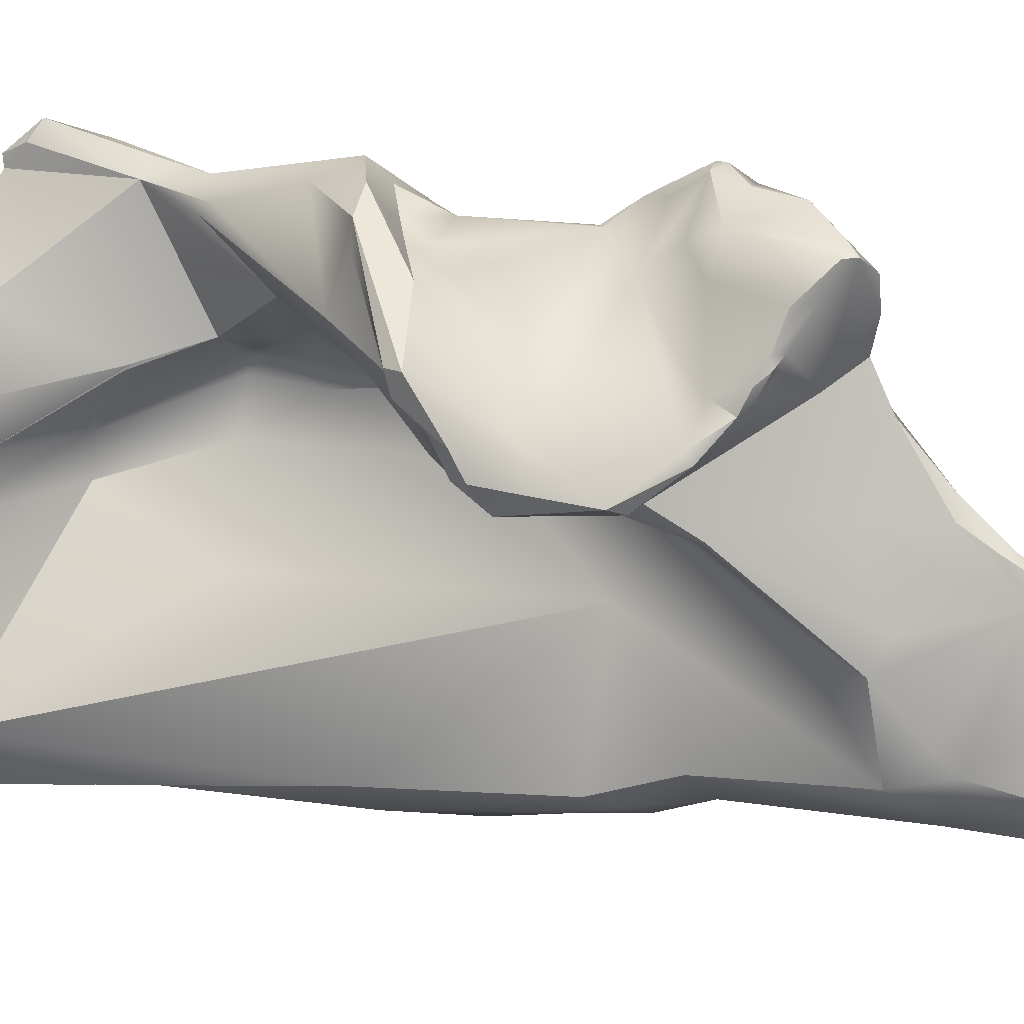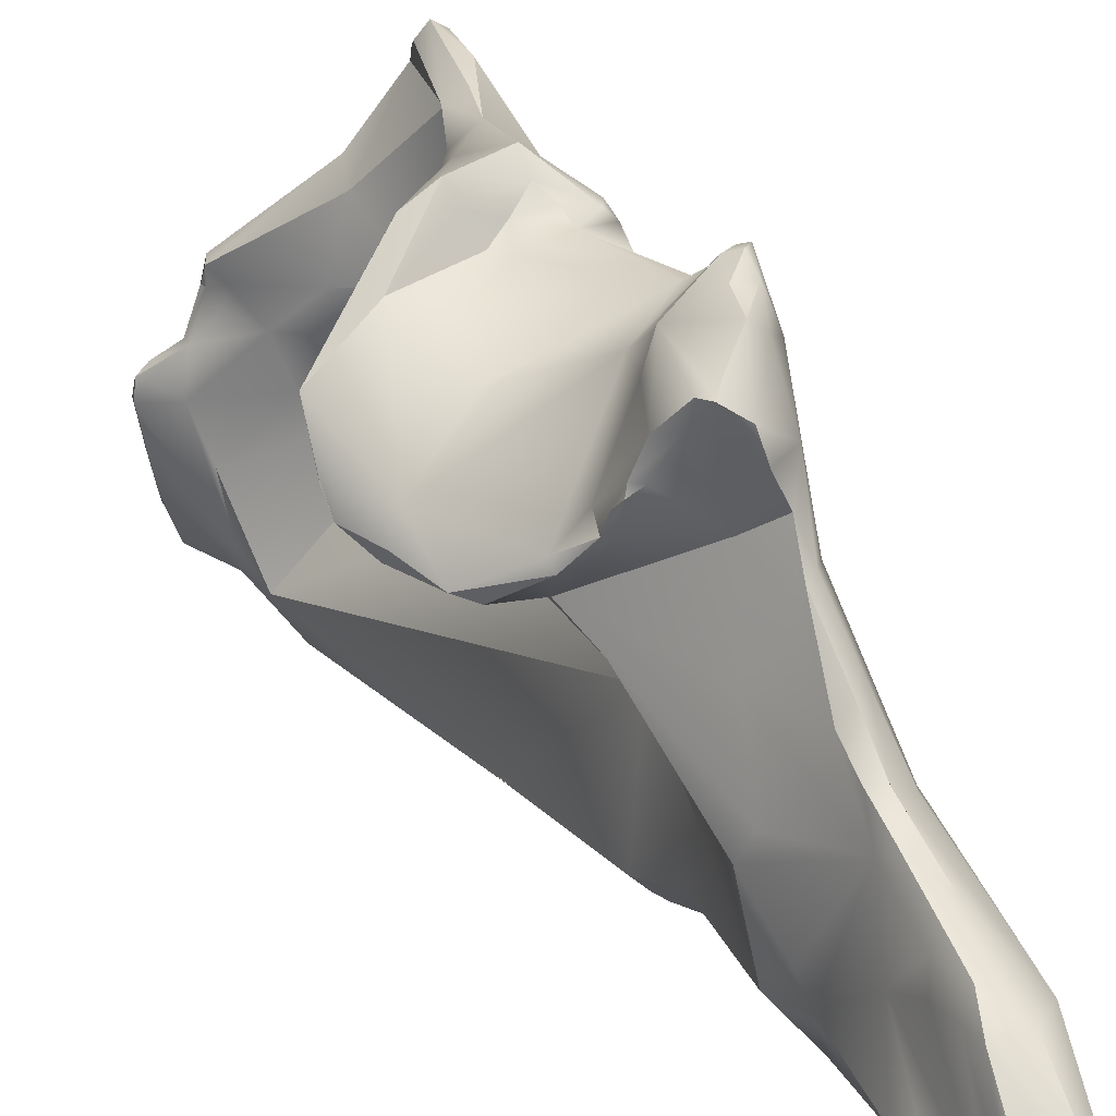
<metadata>
{"format":"obj","ext":"obj","renderer":"f3d","projection":"perspective","resolution":1024,"background":"white","views":[{"elev":14.0,"azim":105.4,"up":"+Z"},{"elev":23.2,"azim":154.7,"up":"+Z"}]}
</metadata>
<code>
v 4.143 -168.1 1498
v 4.923 -167.9 1506
v 4.962 -169 1507
v 4.716 -168.1 1508
v 3.912 -166.5 1499
v 4.216 -167.4 1497
v 4.196 -167.1 1498
v 4.38 -166.8 1498
v 4.244 -166.4 1498
v 4.523 -164 1501
v 4.094 -163.1 1503
v 4.515 -163.8 1503
v 4.579 -163.3 1503
v 4.773 -163.8 1503
v 4.765 -163.3 1503
v 4.479 -163.7 1506
v 4.854 -163.7 1505
v 4.956 -162.3 1494
v 4.661 -162.2 1495
v 2.792 -162.5 1501
v 4.548 -162 1502
v 4.932 -162.1 1503
v 4.27 -158.5 1494
v 4.772 -155.4 1494
v 4.403 -156.9 1503
v 4.596 -156.5 1504
v 4.723 -155.4 1504
v 4.385 -155.4 1505
v 4.404 -155.6 1506
v 4.415 -153.7 1494
v 4.807 -152.9 1494
v 3.921 -152.9 1499
v 4.596 -155 1506
v 4.73 -150.1 1494
v 4.434 -148 1495
v 4.528 -143.7 1497
v 4.904 -142.5 1495
v 7.195 -171.2 1496
v 7.213 -171.8 1495
v 6.349 -170.5 1498
v 6.588 -170 1505
v 5.567 -168.2 1496
v 7.42 -169.9 1494
v 5.038 -168.4 1497
v 7.213 -168.9 1501
v 6.147 -169.9 1505
v 6.9 -169 1504
v 5.028 -168.4 1508
v 5.028 -167.8 1508
v 5.34 -169.1 1507
v 5.406 -169 1507
v 5.591 -168.4 1508
v 5.34 -168.1 1508
v 7.213 -165.9 1494
v 5.205 -167.4 1496
v 4.956 -166.3 1497
v 5.388 -166.5 1495
v 5.373 -165.7 1495
v 5.598 -167.2 1501
v 5.464 -167.1 1500
v 4.965 -166.9 1503
v 6.031 -166.9 1502
v 6.234 -166 1503
v 5.028 -166.5 1508
v 5.652 -165.4 1507
v 6.132 -165.6 1507
v 5.357 -162.9 1494
v 5.964 -164.6 1494
v 5.229 -162.8 1494
v 5.103 -162.9 1495
v 5.626 -164.6 1495
v 6.553 -163.7 1499
v 5.083 -163.4 1503
v 5.733 -164 1504
v 6.727 -164 1506
v 5.964 -164 1507
v 6.885 -163.7 1507
v 5.377 -162 1494
v 6.276 -160.3 1493
v 7.17 -160.3 1494
v 5.679 -162.5 1504
v 5.086 -161 1505
v 7.213 -162.1 1505
v 7.074 -161.4 1504
v 6.9 -160.3 1508
v 4.991 -158 1493
v 5.368 -158 1493
v 5.146 -158 1501
v 5.06 -158.4 1503
v 5.274 -158.7 1505
v 5.34 -159 1506
v 5.34 -158.4 1506
v 6.588 -158.4 1507
v 5.393 -159.6 1507
v 5.652 -159.1 1507
v 6.588 -159 1507
v 6.9 -159.6 1507
v 5.34 -155.8 1493
v 6.205 -155.8 1494
v 6.742 -155.6 1494
v 6.276 -156.2 1503
v 6.276 -155.1 1502
v 7.299 -155.9 1503
v 5.025 -155.3 1506
v 5.652 -155.6 1506
v 5.964 -155.4 1506
v 5.009 -154.4 1493
v 5.188 -153 1494
v 5.361 -154.4 1494
v 6.226 -154.9 1494
v 6.566 -153.4 1495
v 6.761 -155 1499
v 6.9 -154.2 1501
v 6.9 -153.6 1500
v 7.346 -154.4 1501
v 7.213 -153.7 1501
v 7.528 -154.3 1506
v 7.346 -153.4 1506
v 5.392 -154.7 1507
v 5.652 -153.1 1508
v 6.022 -154 1507
v 5.964 -153.1 1508
v 5.964 -152.8 1508
v 6.276 -153.1 1508
v 7.457 -150.4 1497
v 7.212 -150.5 1503
v 5.449 -152.2 1506
v 6.138 -150.3 1505
v 5.964 -152.2 1507
v 6.422 -150.9 1507
v 6.588 -152.2 1507
v 6.9 -150.9 1507
v 5.028 -148.4 1494
v 5.328 -149.9 1494
v 6.588 -147.9 1494
v 7.356 -149 1495
v 7.22 -148.1 1496
v 5.792 -148.3 1501
v 6.303 -147.8 1501
v 6.693 -147.8 1501
v 7.376 -149.9 1501
v 5.815 -150 1503
v 6.261 -149.3 1503
v 6.588 -149.7 1504
v 6.588 -149.2 1503
v 6.722 -149.1 1502
v 7.213 -149.3 1505
v 7.142 -147.5 1495
v 6.915 -145.4 1497
v 5.196 -147.5 1500
v 5.572 -146.8 1500
v 6.249 -146.6 1500
v 6.676 -146.8 1500
v 6.759 -146.2 1499
v 6.597 -145.7 1499
v 6.276 -144.7 1494
v 7.279 -142.8 1494
v 5.34 -143.1 1494
v 7.127 -143.9 1495
v 7.342 -144.4 1495
v 5.964 -144.7 1499
v 6.832 -144.1 1498
v 6.881 -143 1497
v 6.588 -143.1 1498
v 6.96 -143.9 1497
v 5.973 -140.7 1494
v 6.323 -140.6 1494
v 6.9 -141.9 1494
v 5.34 -140.3 1495
v 5.544 -140.3 1495
v 5.964 -140.3 1494
v 7.117 -141.2 1495
v 6.928 -140.9 1494
v 7.093 -140.6 1495
v 6.9 -140.2 1495
v 7.313 -141.5 1494
v 5.964 -142.1 1498
v 6.9 -142.2 1498
v 5.652 -139.9 1495
v 7.827 -172.7 1496
v 8.054 -173.4 1495
v 8.461 -173.8 1496
v 8.461 -173.4 1495
v 8.461 -173.7 1495
v 9.085 -173.9 1496
v 9.073 -173 1495
v 9.397 -173.8 1496
v 9.397 -173.6 1495
v 9.397 -173.4 1495
v 9.882 -173.4 1496
v 9.085 -173.2 1498
v 9.709 -173.3 1498
v 8.149 -172.3 1494
v 8.896 -171.8 1495
v 9.029 -170.9 1496
v 9.397 -171 1498
v 8.713 -172.1 1500
v 9.085 -172 1501
v 9.091 -171 1501
v 9.709 -171.9 1500
v 9.717 -171.5 1500
v 7.525 -171.3 1503
v 9.085 -172 1502
v 9.297 -171.8 1502
v 9.273 -171.5 1502
v 9.052 -170.8 1502
v 9.397 -171.2 1502
v 7.837 -169.6 1494
v 8.829 -169.3 1495
v 7.86 -169.8 1500
v 8.424 -170 1501
v 7.525 -168.7 1502
v 8.026 -160.4 1504
v 8.149 -161.6 1505
v 7.837 -161.2 1507
v 7.799 -159.4 1504
v 9.131 -159.7 1504
v 7.525 -159.3 1507
v 7.766 -158.6 1506
v 8.149 -159 1506
v 8.967 -157.8 1506
v 8.45 -159.4 1507
v 8.773 -159.6 1508
v 9.709 -159.6 1507
v 8.731 -155.8 1502
v 9.566 -156.2 1505
v 8.461 -152.8 1500
v 8.731 -152.6 1501
v 9.085 -154.3 1501
v 9.297 -153.7 1501
v 9.034 -152.7 1502
v 9.709 -152.6 1502
v 9.804 -152.8 1503
v 8.011 -152.8 1506
v 7.829 -151.2 1499
v 9.085 -152.5 1504
v 9.041 -151.9 1503
v 9.227 -151.8 1503
v 9.085 -151.5 1504
v 9.18 -151.5 1504
v 8.761 -150.9 1505
v 8.444 -150.3 1506
v 8.727 -151.1 1504
v 9.009 -151.2 1504
v 8.773 -151 1504
v 9.085 -151.2 1504
v 7.837 -152.5 1507
v 7.79 -149.3 1498
v 7.583 -148.9 1498
v 7.525 -149.3 1506
v 7.837 -150 1507
v 8.382 -150 1506
v 8.131 -150.1 1507
v 8.149 -149.6 1506
v 10.19 -172.8 1497
v 10.26 -172.9 1499
v 10.41 -172.8 1498
v 10.65 -172.8 1499
v 10.33 -172.5 1500
v 10.74 -172.4 1499
v 9.906 -171.4 1499
v 10.53 -172.1 1500
v 10.7 -172.4 1500
v 10.51 -157.8 1502
v 11.58 -157.6 1504
v 12.21 -158.1 1504
v 9.796 -160.2 1505
v 10.02 -159.6 1506
v 10.84 -158.7 1504
v 10.65 -158.1 1506
v 10.96 -158.6 1505
v 11.27 -158.5 1505
v 11.36 -158.7 1505
v 12.21 -158.2 1504
v 12.5 -157.8 1504
v 11.58 -156.2 1502
v 11.58 -156.8 1502
v 11.41 -155.6 1503
v 11.7 -155.6 1502
v 12.21 -157.4 1503
v 12.21 -156.9 1502
v 12.37 -156.5 1502
v 12.31 -156.5 1503
v 10.65 -153.7 1501
v 11.21 -154 1502
v 12.52 -156.8 1503
v 4.143 -168.1 1498
v 4.143 -168.1 1498
v 4.962 -169 1507
v 4.962 -169 1507
v 4.962 -169 1507
v 4.716 -168.1 1508
v 4.716 -168.1 1508
v 3.912 -166.5 1499
v 4.479 -163.7 1506
v 4.596 -156.5 1504
v 4.723 -155.4 1504
v 4.404 -155.6 1506
v 4.404 -155.6 1506
v 4.596 -155 1506
v 4.528 -143.7 1497
v 7.213 -171.8 1495
v 6.588 -170 1505
v 6.165 -170 1505
v 6.147 -169.9 1505
v 6.9 -169 1504
v 5.028 -168.4 1508
v 5.028 -168.4 1508
v 5.34 -169.1 1507
v 5.34 -169.1 1507
v 5.34 -169.1 1507
v 5.34 -169.1 1507
v 5.406 -169 1507
v 5.406 -169 1507
v 5.406 -169 1507
v 5.591 -168.4 1508
v 5.591 -168.4 1508
v 5.34 -168.1 1508
v 5.34 -168.1 1508
v 5.34 -168.1 1508
v 7.213 -165.9 1494
v 5.388 -166.5 1495
v 5.464 -167.1 1500
v 6.263 -166 1503
v 6.181 -165.9 1503
v 5.028 -166.5 1508
v 5.028 -166.5 1508
v 5.028 -166.5 1508
v 5.652 -165.4 1507
v 6.152 -165.7 1507
v 6.132 -165.6 1507
v 6.132 -165.6 1507
v 6.132 -165.6 1507
v 5.733 -164 1504
v 5.733 -164 1504
v 6.727 -164 1506
v 5.964 -164 1507
v 5.964 -164 1507
v 7.227 -160.6 1494
v 7.213 -160.2 1494
v 7.213 -162.1 1505
v 6.9 -160.3 1508
v 6.9 -160.3 1508
v 5.34 -158.4 1506
v 5.34 -158.4 1506
v 6.588 -158.4 1507
v 6.588 -159 1507
v 6.9 -159.6 1507
v 6.742 -155.6 1494
v 6.276 -156.2 1503
v 6.276 -155.1 1502
v 5.652 -155.6 1506
v 5.652 -155.6 1506
v 6.566 -153.4 1495
v 5.392 -154.7 1507
v 5.652 -153.1 1508
v 5.652 -153.1 1508
v 5.964 -152.8 1508
v 6.276 -153.1 1508
v 7.212 -150.5 1503
v 6.588 -152.2 1507
v 6.9 -150.9 1507
v 6.9 -150.9 1507
v 7.356 -149 1495
v 6.303 -147.8 1501
v 6.693 -147.8 1501
v 6.588 -149.7 1504
v 6.588 -149.7 1504
v 6.588 -149.2 1503
v 6.598 -149.1 1503
v 7.213 -149.3 1505
v 6.249 -146.6 1500
v 6.676 -146.8 1500
v 6.597 -145.7 1499
v 6.276 -144.7 1494
v 7.279 -142.8 1494
v 7.279 -142.8 1494
v 7.279 -142.8 1494
v 5.34 -143.1 1494
v 7.342 -144.4 1495
v 6.588 -143.1 1498
v 5.34 -140.3 1495
v 5.544 -140.3 1495
v 5.544 -140.3 1495
v 6.928 -140.9 1494
v 6.9 -140.2 1495
v 6.9 -140.2 1495
v 6.9 -140.2 1495
v 7.313 -141.5 1494
v 7.313 -141.5 1494
v 6.9 -142.2 1498
v 5.652 -139.9 1495
v 5.652 -139.9 1495
v 5.652 -139.9 1495
v 8.054 -173.4 1495
v 8.461 -173.4 1495
v 8.461 -173.4 1495
v 8.461 -173.7 1495
v 9.397 -173.8 1496
v 9.397 -173.4 1495
v 9.709 -173.3 1498
v 8.149 -172.3 1494
v 9.397 -171 1498
v 9.709 -171.9 1500
v 9.709 -171.9 1500
v 9.085 -172 1502
v 9.085 -172 1502
v 9.297 -171.8 1502
v 9.297 -171.8 1502
v 9.397 -171.2 1502
v 9.397 -171.2 1502
v 7.837 -169.6 1494
v 7.837 -169.6 1494
v 8.829 -169.3 1495
v 8.829 -169.3 1495
v 9.131 -159.7 1504
v 7.525 -159.3 1507
v 8.149 -159 1506
v 8.773 -159.6 1508
v 8.773 -159.6 1508
v 9.709 -159.6 1507
v 9.709 -159.6 1507
v 9.709 -159.6 1507
v 8.731 -152.6 1501
v 9.085 -154.3 1501
v 9.085 -154.3 1501
v 9.297 -153.7 1501
v 9.297 -153.7 1501
v 9.709 -152.6 1502
v 9.709 -152.6 1502
v 9.227 -151.8 1503
v 9.227 -151.8 1503
v 9.227 -151.8 1503
v 9.18 -151.5 1504
v 8.761 -150.9 1505
v 9.009 -151.2 1504
v 9.085 -151.2 1504
v 9.085 -151.2 1504
v 9.085 -151.2 1504
v 7.79 -149.3 1498
v 7.79 -149.3 1498
v 7.525 -149.3 1506
v 8.382 -150 1506
v 8.149 -149.6 1506
v 10.41 -172.8 1498
v 10.65 -172.8 1499
v 10.65 -172.8 1499
v 10.33 -172.5 1500
v 10.74 -172.4 1499
v 10.7 -172.4 1500
v 10.7 -172.4 1500
v 10.51 -157.8 1502
v 11.58 -157.6 1504
v 11.58 -157.6 1504
v 12.21 -158.1 1504
v 12.21 -158.1 1504
v 12.21 -158.1 1504
v 9.796 -160.2 1505
v 10.02 -159.6 1506
v 10.84 -158.7 1504
v 10.65 -158.1 1506
v 10.65 -158.1 1506
v 11.36 -158.7 1505
v 12.21 -158.2 1504
v 12.21 -158.2 1504
v 12.5 -157.8 1504
v 12.5 -157.8 1504
v 12.5 -157.8 1504
v 11.58 -156.2 1502
v 11.58 -156.2 1502
v 11.58 -156.2 1502
v 11.58 -156.2 1502
v 11.58 -156.8 1502
v 11.7 -155.6 1502
v 12.21 -157.4 1503
v 12.21 -157.4 1503
v 12.21 -156.9 1502
v 12.37 -156.5 1502
v 12.37 -156.5 1502
v 10.65 -153.7 1501
v 11.21 -154 1502
v 11.21 -154 1502
v 11.21 -154 1502
v 12.52 -156.8 1503
v 12.5 -156.9 1503
v 4.404 -155.6 1506
v 4.991 -158 1493
v 5.06 -158.4 1503
v 5.274 -158.7 1505
v 6.9 -154.2 1501
v 5.028 -148.4 1494
v 7.837 -150 1507
v 6.276 -156.2 1503
v 6.276 -155.1 1502
v 9.397 -173.4 1495
v 8.149 -172.3 1494
v 8.149 -149.6 1506
v 10.7 -172.4 1500
g grp1
f 1 6 44
f 6 55 44
f 44 40 1
f 4 2 3
f 289 48 292
f 64 2 4
f 293 49 326
f 293 307 49
f 53 327 49
f 8 56 6
f 6 7 8
f 6 287 7
f 287 5 7
f 7 9 8
f 7 5 9
f 20 9 5
f 8 9 56
f 9 20 56
f 288 61 294
f 294 61 20
f 2 64 16
f 61 17 11
f 67 69 18
f 70 56 19
f 18 69 70
f 20 19 56
f 12 10 21
f 12 21 13
f 14 13 15
f 12 13 14
f 21 22 13
f 13 22 15
f 14 59 12
f 14 74 59
f 74 14 73
f 73 14 15
f 73 15 81
f 81 15 22
f 11 17 90
f 67 18 78
f 78 18 23
f 18 19 23
f 20 23 19
f 70 19 18
f 61 11 20
f 20 11 90
f 22 89 84
f 22 21 89
f 17 82 489
f 17 16 82
f 91 82 16
f 86 78 23
f 30 24 86
f 86 23 30
f 90 25 20
f 25 90 26
f 21 88 488
f 28 489 29
f 25 26 27
f 296 28 297
f 297 28 142
f 104 33 298
f 28 486 300
f 24 30 107
f 31 107 30
f 23 20 30
f 25 32 20
f 25 27 32
f 27 142 32
f 142 28 127
f 127 28 300
f 104 119 33
f 31 34 134
f 35 20 32
f 35 30 20
f 34 30 35
f 30 34 31
f 133 134 34
f 491 34 35
f 32 150 35
f 35 37 491
f 35 150 36
f 35 36 37
f 193 39 208
f 39 43 208
f 43 38 40
f 180 38 302
f 43 302 38
f 40 180 197
f 40 38 180
f 202 40 197
f 202 46 1
f 304 202 41
f 208 43 57
f 57 42 55
f 42 43 40
f 43 42 57
f 40 44 42
f 42 44 55
f 40 202 1
f 59 62 45
f 210 59 45
f 60 59 210
f 288 305 61
f 305 2 61
f 212 47 207
f 3 2 305
f 2 16 17
f 17 61 2
f 51 304 41
f 306 303 410
f 306 313 303
f 304 51 290
f 314 50 291
f 289 309 48
f 308 310 318
f 53 49 307
f 311 52 319
f 315 316 312
f 66 316 315
f 317 330 320
f 54 322 68
f 412 322 54
f 6 56 55
f 71 57 58
f 55 56 58
f 55 58 57
f 58 56 71
f 57 71 68
f 59 60 10
f 72 10 323
f 10 12 59
f 63 62 59
f 331 47 324
f 63 45 62
f 47 212 324
f 45 325 212
f 306 332 313
f 53 65 327
f 330 329 320
f 330 76 329
f 68 71 67
f 68 78 54
f 67 78 68
f 71 56 70
f 69 67 71
f 71 70 69
f 112 10 72
f 112 72 209
f 73 81 74
f 59 74 63
f 324 334 331
f 333 335 83
f 341 74 81
f 333 83 75
f 333 75 77
f 337 295 328
f 338 327 65
f 76 330 77
f 54 78 79
f 321 79 80
f 100 80 79
f 414 339 112
f 10 88 21
f 10 112 88
f 84 81 22
f 84 341 81
f 16 94 91
f 94 295 85
f 213 341 84
f 84 216 213
f 85 295 337
f 342 76 215
f 77 215 76
f 78 487 87
f 87 487 24
f 87 24 98
f 79 78 87
f 79 87 99
f 99 87 98
f 99 100 79
f 349 112 339
f 88 102 488
f 489 92 29
f 344 93 299
f 82 91 489
f 91 94 95
f 91 95 346
f 489 91 92
f 296 489 28
f 346 345 91
f 219 106 93
f 218 219 93
f 94 85 95
f 95 96 346
f 95 343 97
f 97 96 95
f 348 218 347
f 93 347 218
f 99 98 109
f 109 110 99
f 110 100 99
f 102 88 114
f 112 114 88
f 488 102 101
f 350 351 103
f 494 114 113
f 103 351 490
f 216 84 89
f 216 89 493
f 216 350 103
f 103 490 115
f 225 103 115
f 105 299 93
f 352 104 298
f 104 352 119
f 353 106 355
f 106 105 93
f 98 24 107
f 98 107 109
f 109 107 31
f 31 108 109
f 108 110 109
f 110 108 111
f 111 100 110
f 349 354 112
f 112 354 136
f 112 136 114
f 114 116 113
f 116 114 235
f 115 490 116
f 235 227 116
f 117 355 106
f 118 124 117
f 120 127 300
f 356 33 119
f 117 121 355
f 121 122 355
f 355 122 357
f 122 123 357
f 122 121 124
f 359 123 122
f 117 124 121
f 359 131 123
f 124 118 247
f 135 31 134
f 108 31 135
f 135 111 108
f 364 111 135
f 114 136 125
f 32 142 150
f 126 144 147
f 147 254 126
f 142 127 128
f 120 358 129
f 129 127 120
f 361 129 358
f 127 129 130
f 127 130 128
f 132 130 129
f 128 130 250
f 129 361 362
f 130 132 250
f 359 247 131
f 247 363 131
f 135 134 133
f 148 137 364
f 135 148 364
f 248 137 154
f 364 137 248
f 249 154 141
f 143 138 142
f 142 138 150
f 139 140 153
f 146 141 366
f 140 139 145
f 142 128 143
f 143 128 367
f 138 143 365
f 369 143 367
f 143 369 365
f 360 146 368
f 368 146 370
f 146 366 370
f 141 146 360
f 367 128 371
f 128 250 371
f 135 133 156
f 375 160 135
f 137 148 154
f 148 149 154
f 160 148 135
f 148 380 149
f 152 161 301
f 149 162 154
f 150 151 301
f 150 138 151
f 152 151 138
f 152 301 151
f 138 365 152
f 372 155 161
f 153 372 139
f 153 155 372
f 141 154 366
f 366 154 373
f 373 154 374
f 374 154 162
f 491 37 158
f 156 133 379
f 156 379 168
f 375 157 160
f 376 156 168
f 168 176 377
f 378 389 380
f 159 172 149
f 149 172 165
f 165 172 163
f 163 172 174
f 149 380 159
f 380 389 159
f 177 301 161
f 155 177 161
f 162 164 374
f 381 177 155
f 178 177 381
f 165 162 149
f 165 163 162
f 162 163 164
f 163 391 164
f 391 163 174
f 170 166 379
f 167 166 171
f 379 166 168
f 167 168 166
f 173 168 167
f 173 176 168
f 37 383 158
f 36 169 37
f 169 383 37
f 171 384 179
f 383 169 392
f 382 177 393
f 166 170 171
f 178 175 394
f 386 167 171
f 386 173 167
f 172 159 389
f 385 172 390
f 172 385 174
f 391 174 387
f 385 388 174
f 382 301 177
f 178 394 177
f 171 179 386
f 183 181 39
f 180 302 395
f 395 182 180
f 193 183 39
f 184 181 183
f 182 395 398
f 188 185 398
f 185 182 398
f 396 188 398
f 189 188 396
f 400 397 402
f 188 187 185
f 185 399 182
f 182 399 191
f 496 186 495
f 186 194 495
f 495 194 255
f 496 194 186
f 255 194 195
f 190 187 188
f 190 188 495
f 190 495 255
f 180 182 191
f 191 399 192
f 256 191 192
f 194 496 413
f 195 194 414
f 195 414 196
f 415 60 403
f 191 197 180
f 403 261 195
f 260 195 261
f 403 210 261
f 210 211 261
f 200 198 197
f 197 198 202
f 198 200 204
f 199 205 201
f 201 205 404
f 404 205 408
f 199 201 211
f 211 201 261
f 198 203 202
f 410 303 406
f 203 41 202
f 199 211 206
f 211 212 206
f 407 198 204
f 409 205 207
f 407 204 411
f 205 199 206
f 205 206 207
f 212 207 206
f 60 210 403
f 211 210 45
f 212 211 45
f 54 340 412
f 339 414 413
f 194 413 414
f 209 72 323
f 336 341 214
f 213 214 341
f 77 267 215
f 267 77 75
f 336 214 458
f 213 217 214
f 416 458 214
f 268 267 269
f 224 267 268
f 343 223 97
f 342 215 419
f 224 215 267
f 217 213 216
f 217 216 264
f 264 216 103
f 225 264 103
f 97 222 417
f 222 220 417
f 418 219 218
f 222 270 220
f 461 221 418
f 221 219 418
f 270 222 223
f 221 106 219
f 222 97 223
f 215 421 419
f 420 422 462
f 225 229 264
f 226 117 106
f 106 221 226
f 226 221 461
f 278 117 226
f 227 115 116
f 227 229 115
f 225 115 229
f 228 425 227
f 141 360 230
f 425 228 427
f 230 424 141
f 264 229 276
f 284 469 426
f 284 426 428
f 231 428 126
f 233 236 117
f 232 284 428
f 428 231 232
f 232 231 237
f 118 117 234
f 234 117 236
f 241 234 236
f 247 118 234
f 234 241 247
f 114 125 235
f 125 440 235
f 227 235 441
f 227 441 228
f 126 237 231
f 243 239 126
f 126 239 237
f 240 244 236
f 246 239 243
f 233 238 236
f 237 239 431
f 240 236 432
f 434 431 239
f 434 239 437
f 233 429 433
f 232 237 431
f 132 251 250
f 242 126 254
f 247 253 492
f 252 242 254
f 247 443 253
f 244 241 236
f 241 443 247
f 242 245 126
f 245 243 126
f 435 242 252
f 244 240 438
f 436 439 245
f 245 246 243
f 245 242 436
f 436 242 435
f 492 363 247
f 249 141 424
f 125 136 440
f 424 248 249
f 249 248 154
f 250 251 444
f 254 147 442
f 253 497 492
f 443 497 253
f 257 187 190
f 445 190 255
f 401 187 257
f 259 191 256
f 255 195 260
f 258 401 257
f 256 192 446
f 256 446 259
f 255 449 445
f 447 445 449
f 259 197 191
f 405 197 259
f 259 446 263
f 450 447 449
f 448 451 201
f 260 261 262
f 404 448 201
f 261 201 262
f 498 260 262
f 498 262 201
f 416 452 458
f 458 452 460
f 460 452 277
f 265 271 473
f 271 269 473
f 266 453 280
f 266 272 453
f 268 273 224
f 269 271 268
f 272 459 271
f 272 271 265
f 459 272 463
f 272 266 463
f 224 273 274
f 274 273 455
f 275 464 456
f 465 466 423
f 462 422 467
f 282 470 279
f 452 471 277
f 475 454 277
f 281 475 277
f 281 277 471
f 478 474 283
f 283 474 278
f 468 283 278
f 286 476 477
f 476 286 457
f 456 484 275
f 477 472 479
f 477 479 286
f 485 478 283
f 283 468 485
f 461 278 226
f 468 278 461
f 284 285 469
f 481 480 430
f 279 470 482
f 278 233 117
f 233 483 429
f 483 278 474
f 483 233 278

</code>
